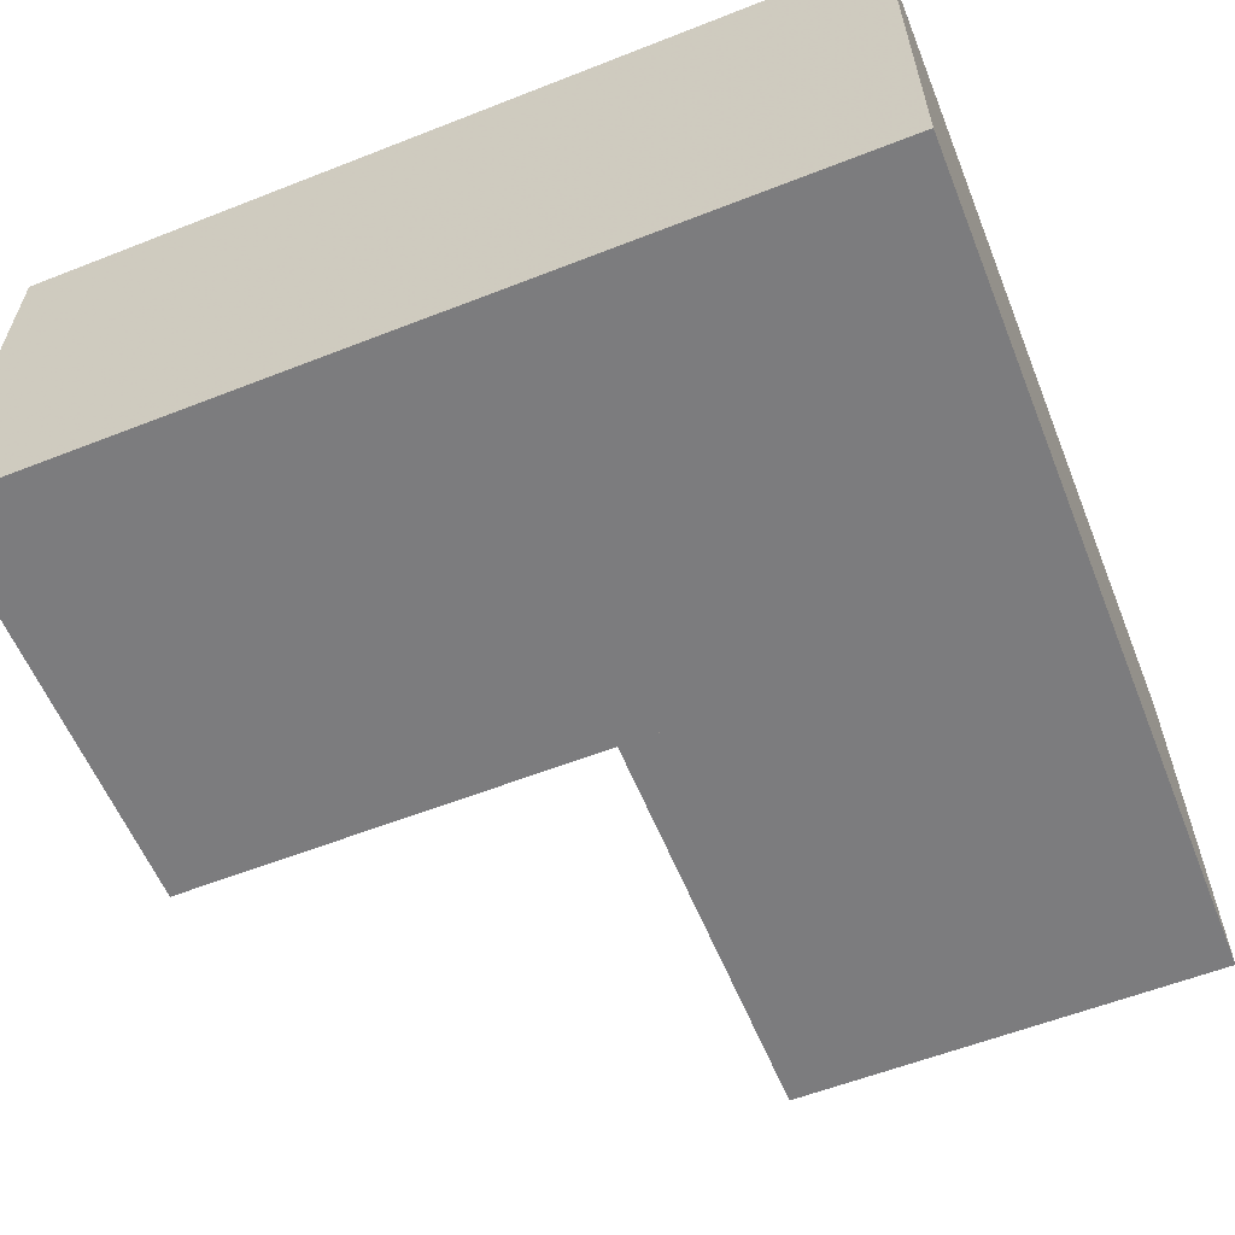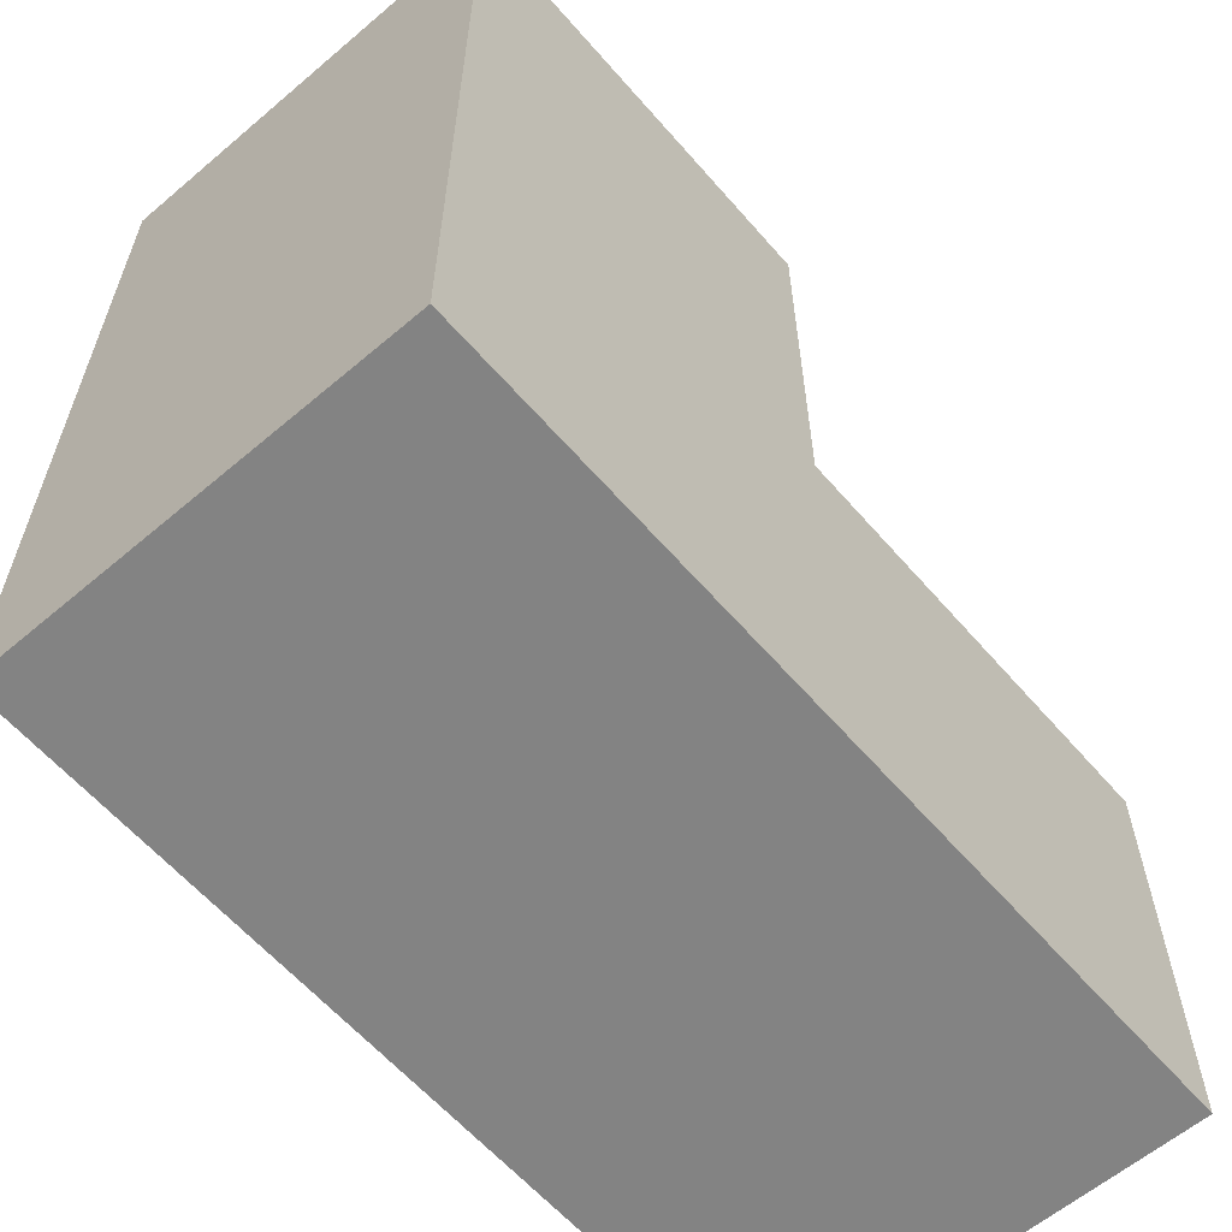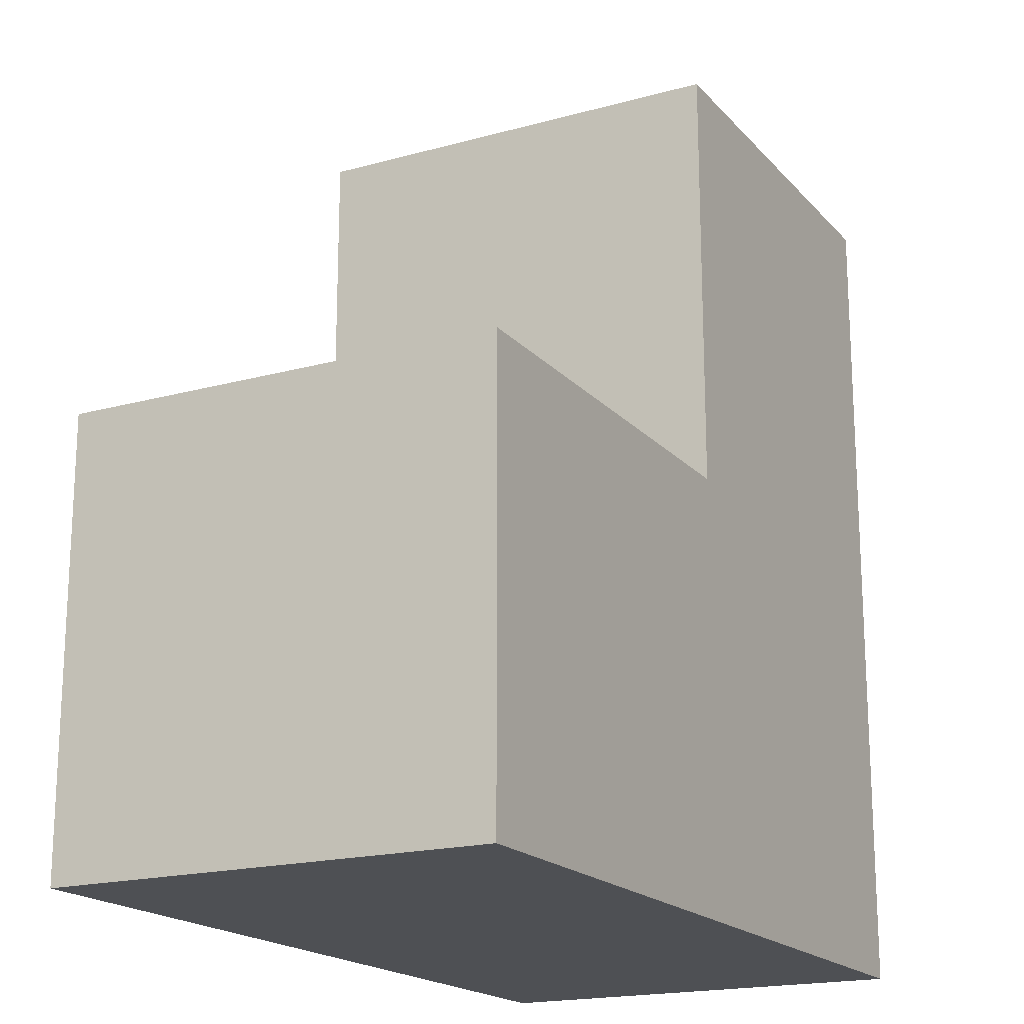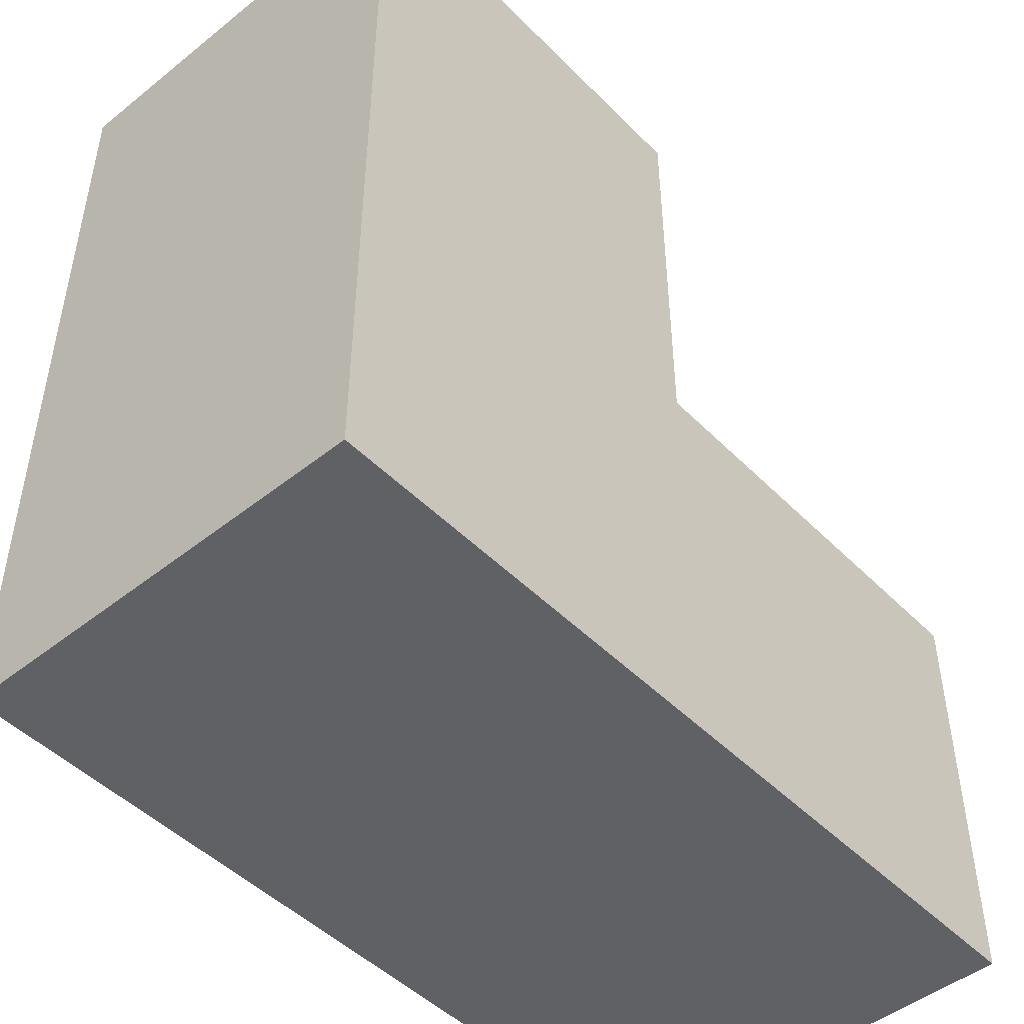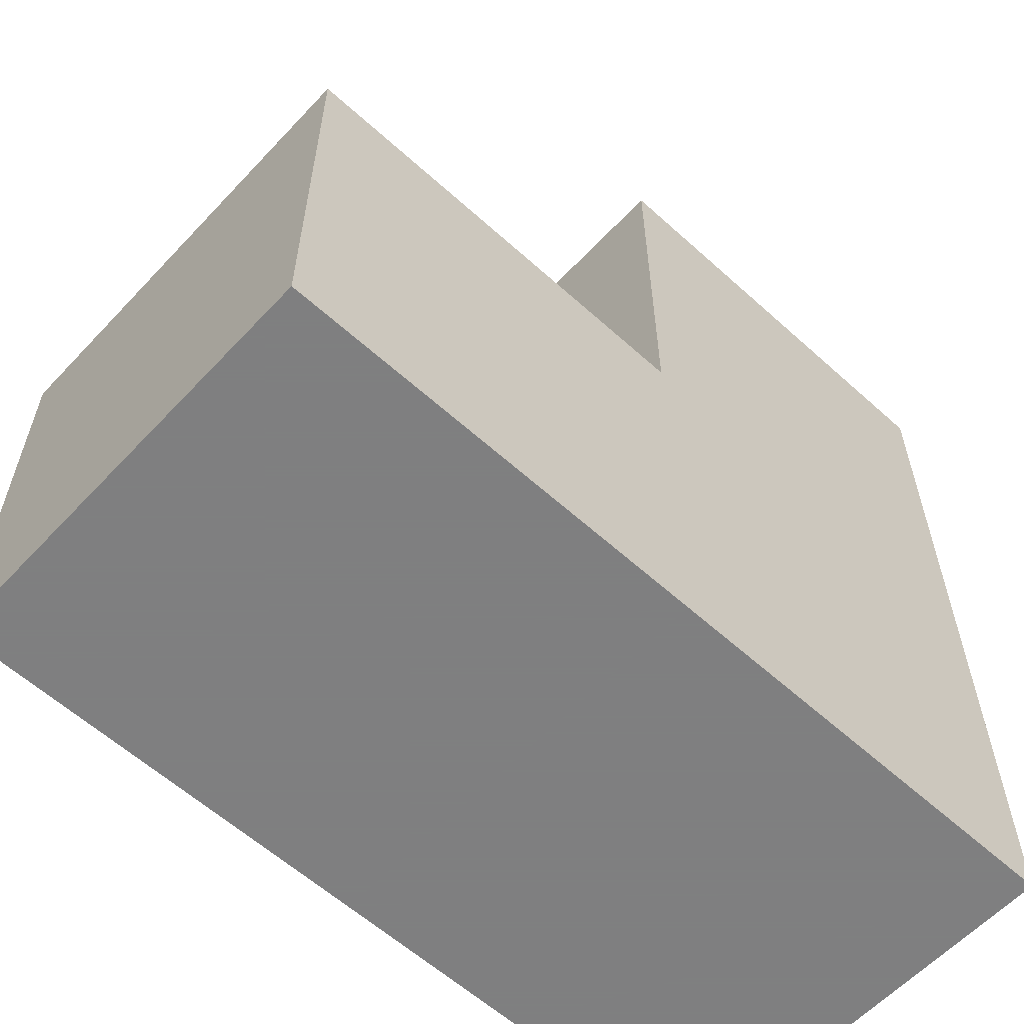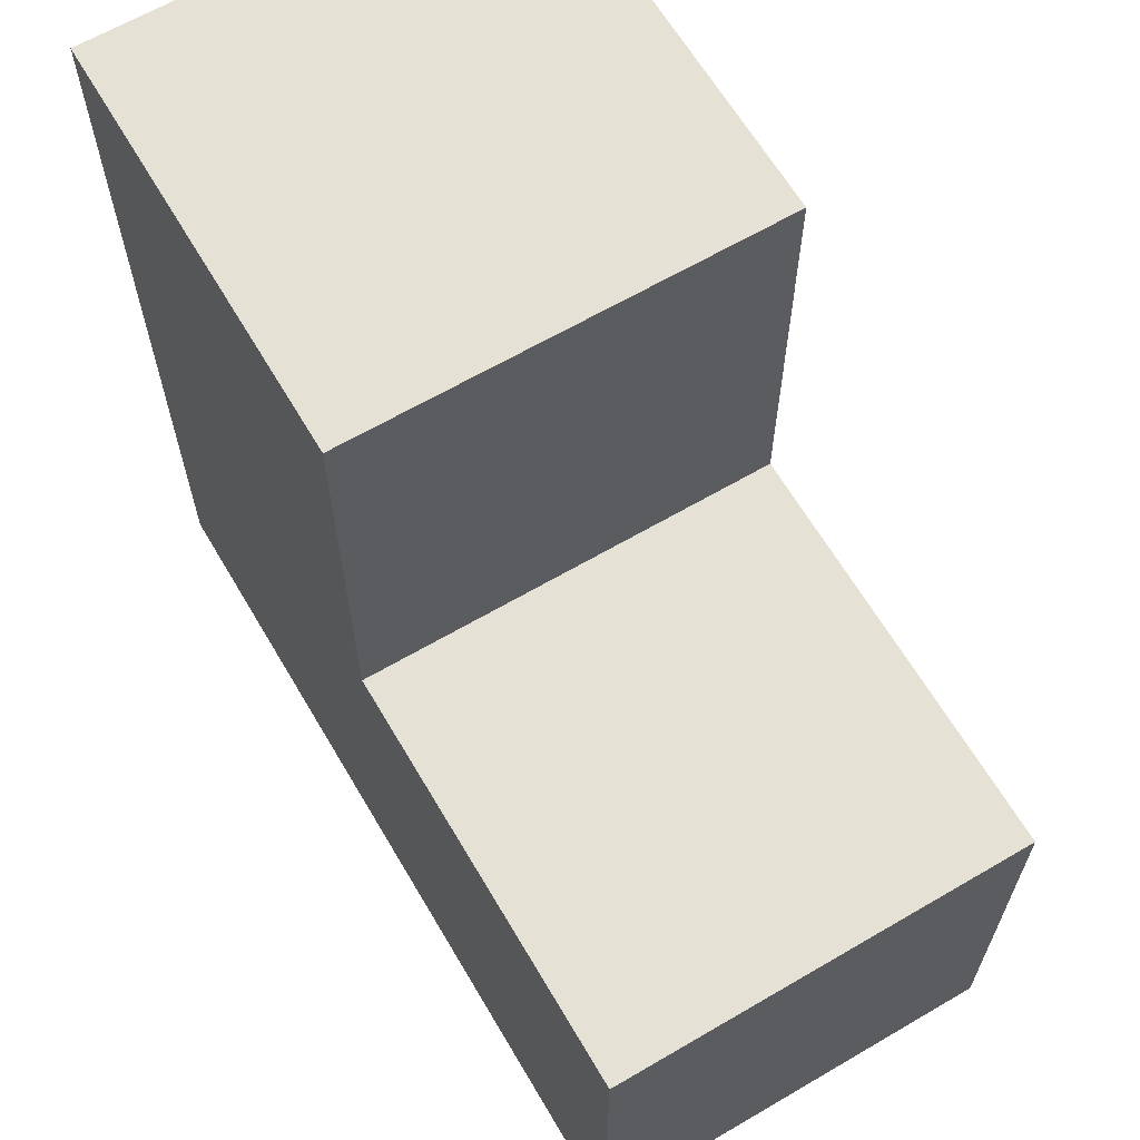
<metadata>
{"format":"obj","ext":"obj","renderer":"f3d","projection":"perspective","resolution":1024,"background":"white","views":[{"elev":-58.9,"azim":-68.0,"up":"+Z"},{"elev":-61.0,"azim":-49.2,"up":"+Y"},{"elev":-18.5,"azim":118.0,"up":"+Y"},{"elev":-47.8,"azim":-48.2,"up":"+Y"},{"elev":-59.9,"azim":137.2,"up":"+Y"},{"elev":64.4,"azim":59.5,"up":"+Y"}]}
</metadata>
<code>
v 0 0 0  # V1
v 1 0 0  # V2
v 1 2 0  # V3
v 0 2 0  # V4
v 0 0 1  # V5
v 1 0 1  # V6
v 1 2 1  # V7
v 0 2 1  # V8
v 2 0 0  # V9
v 2 1 0  # V10
v 1 1 0  # V11 (connects V2, V3, part of vertical arm's boundary)
v 2 0 1  # V12
v 2 1 1  # V13
v 1 1 1  # V14 (connects V6, V7, part of vertical arm's boundary)
f 1 4 3 2
f 5 6 7 8
f 1 5 8 4
f 4 8 7 3
f 1 2 6 5
f 11 3 7 14
f 2 11 10 9
f 6 14 13 12
f 2 9 12 6
f 11 10 13 14
f 9 10 13 12

</code>
